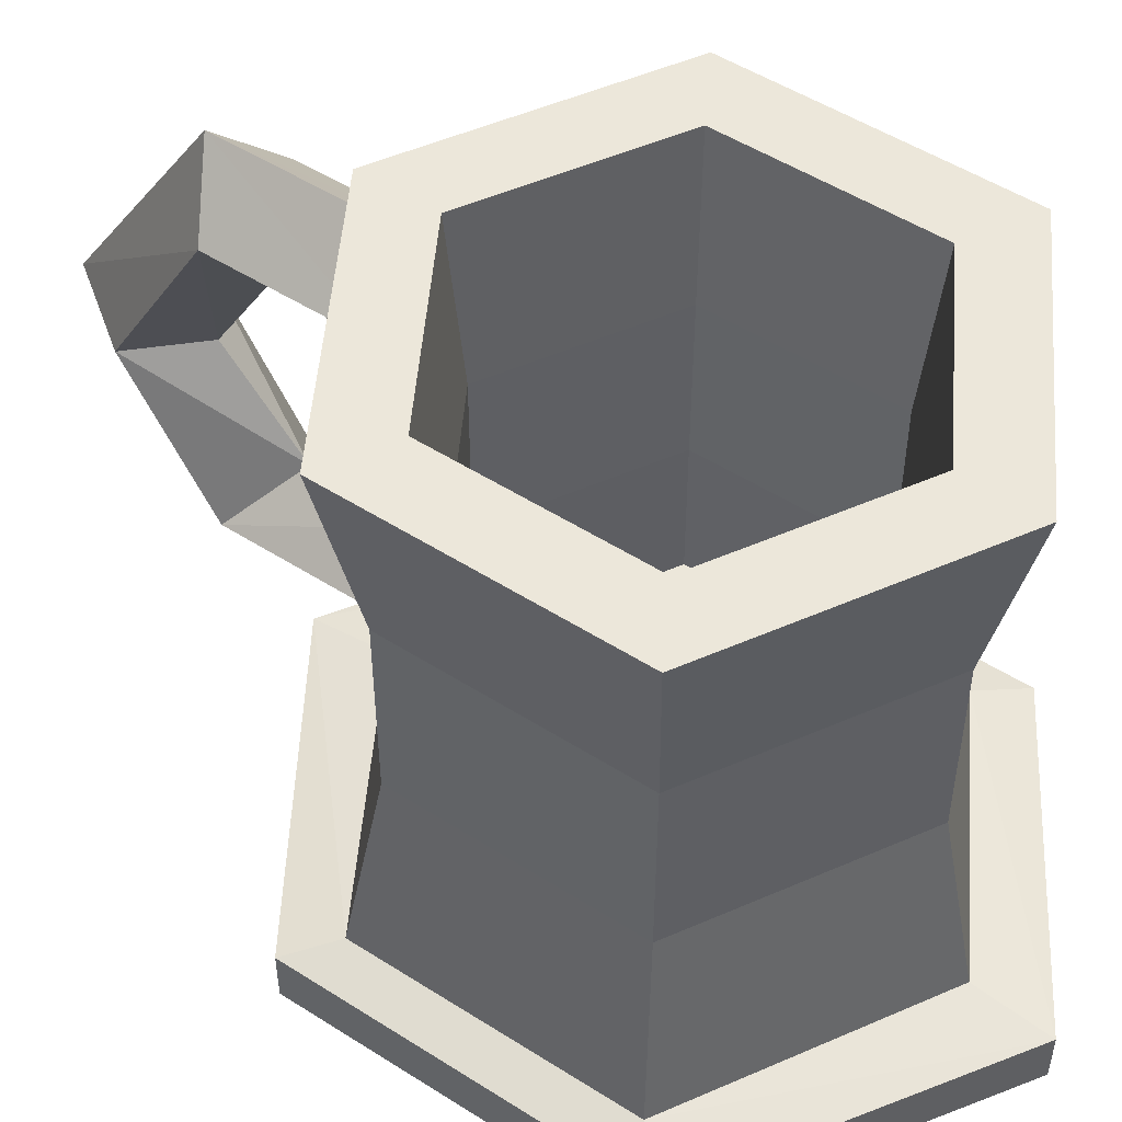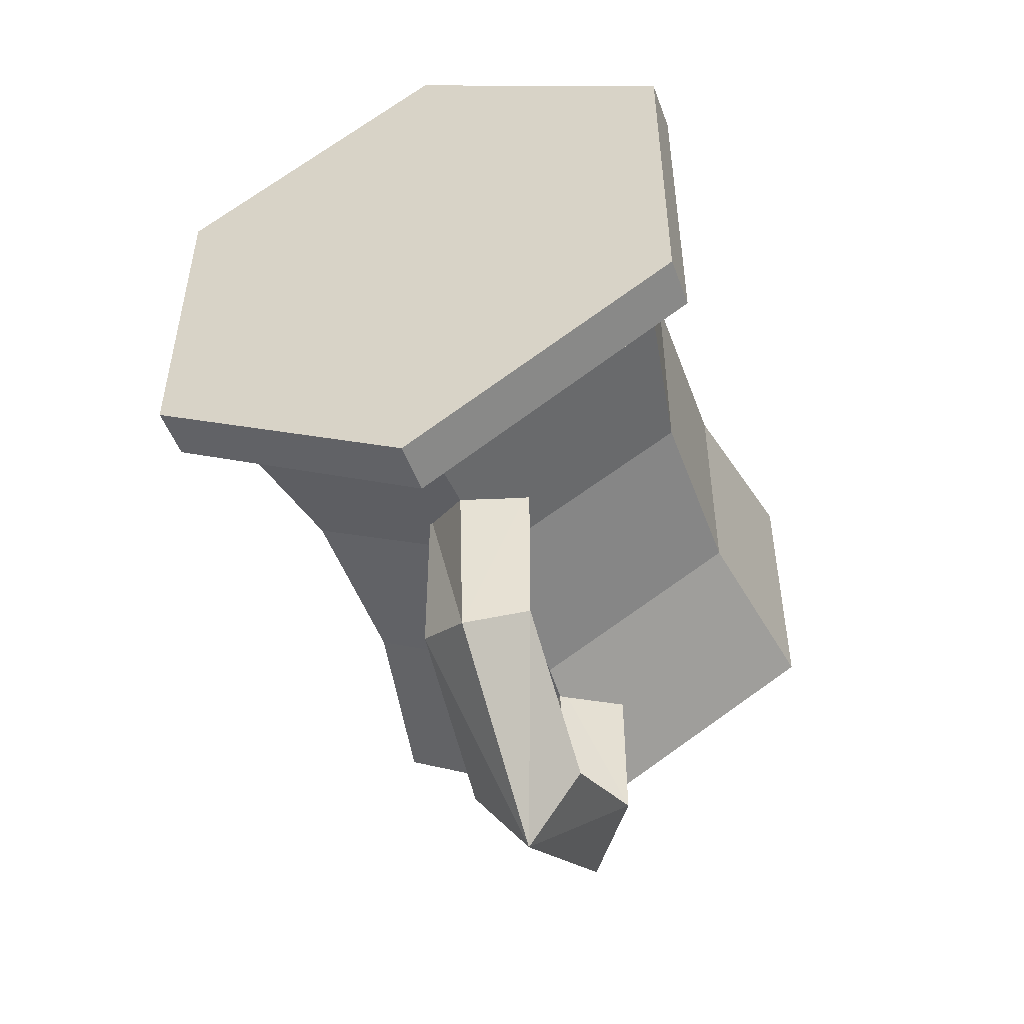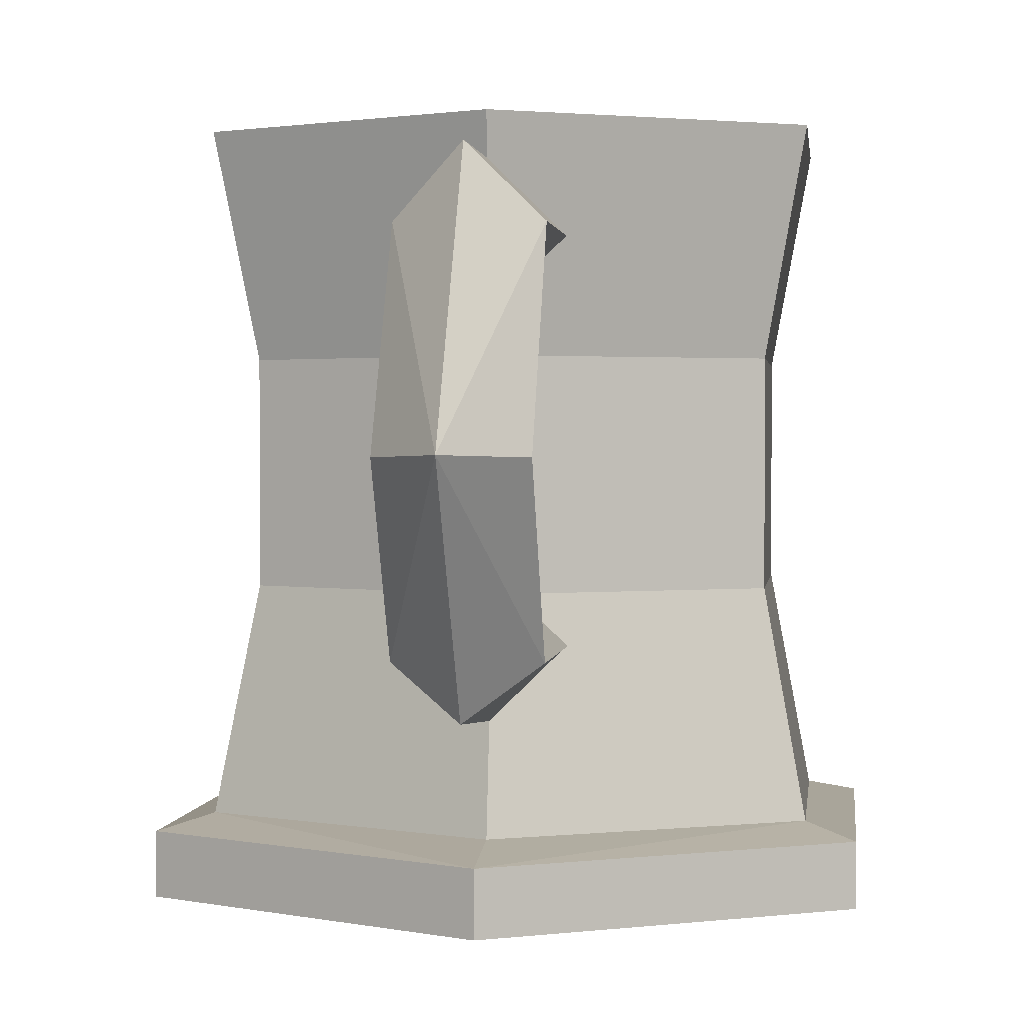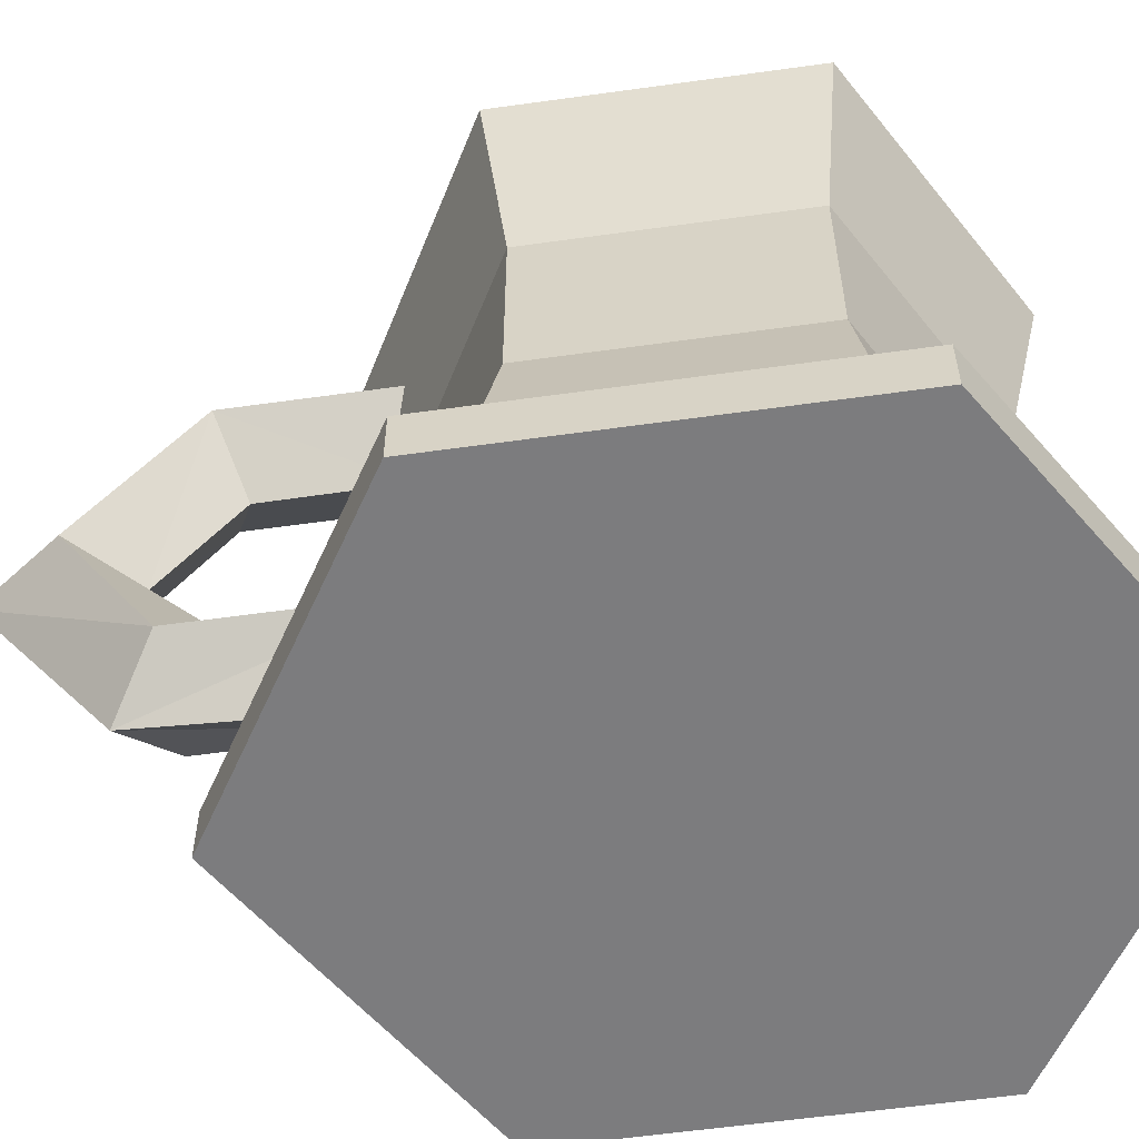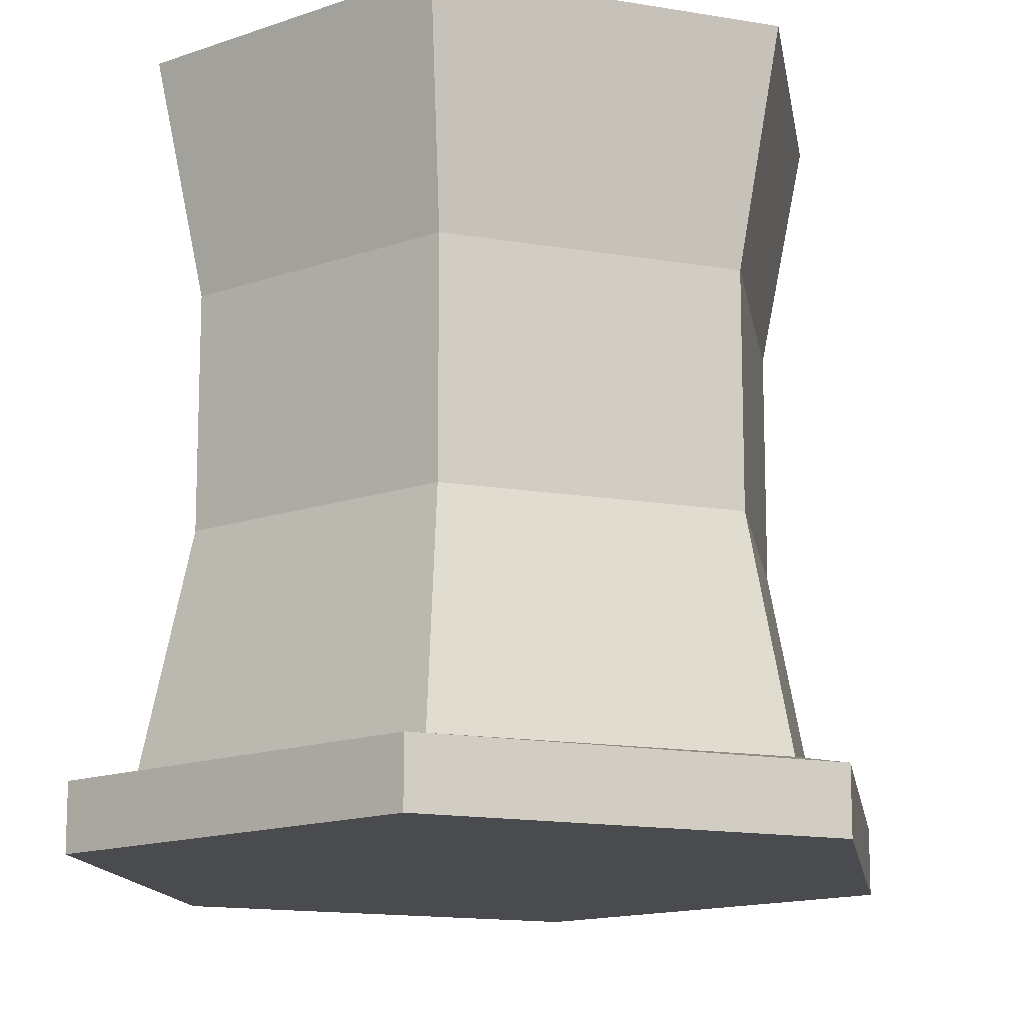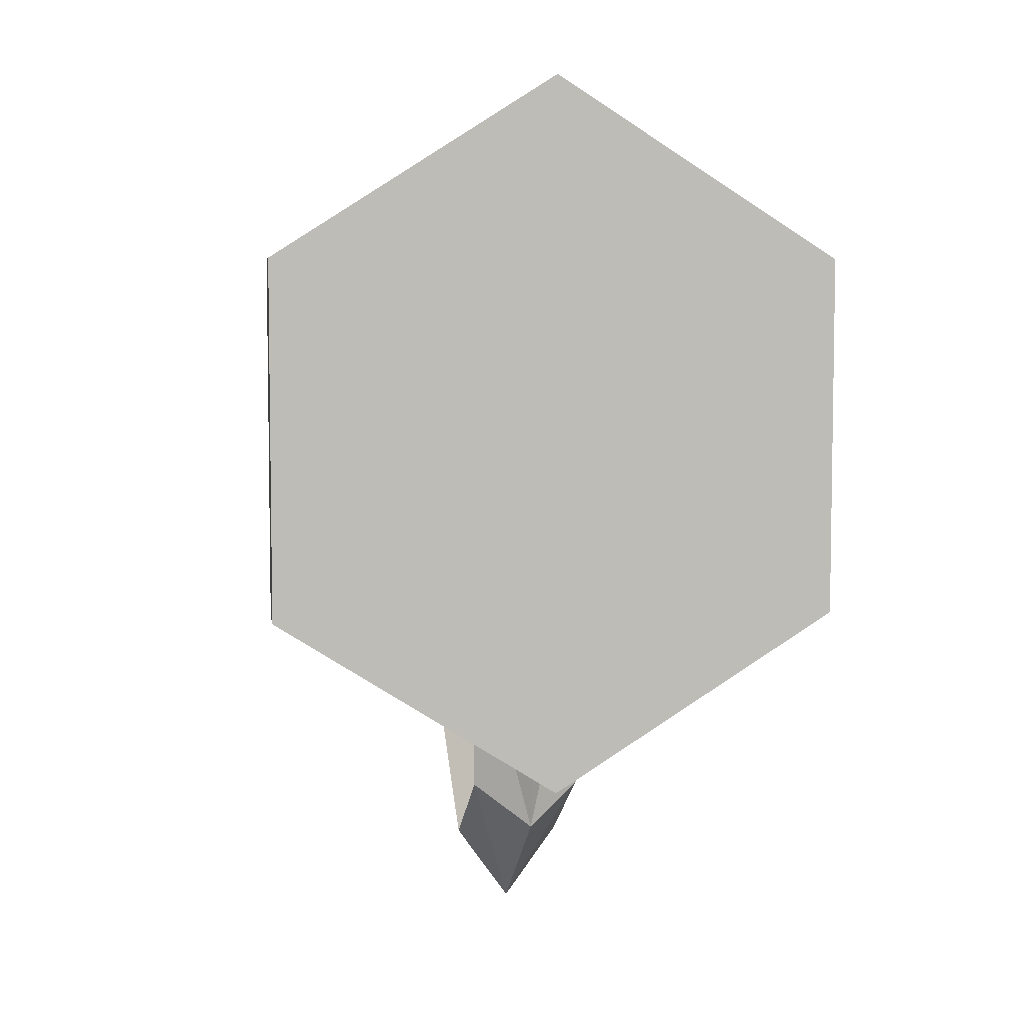
<metadata>
{"format":"obj","ext":"obj","renderer":"f3d","projection":"perspective","resolution":1024,"background":"white","views":[{"elev":51.3,"azim":-55.3,"up":"+Y"},{"elev":-50.0,"azim":19.9,"up":"+Z"},{"elev":1.4,"azim":-173.6,"up":"+Y"},{"elev":-58.9,"azim":-81.8,"up":"+Y"},{"elev":-13.7,"azim":8.8,"up":"+Y"},{"elev":5.8,"azim":-8.2,"up":"+Z"}]}
</metadata>
<code>
o Cylinder
v 0.866 0.23 -0.5
v 0.866 2.23 -0.5
v 0.866 0.23 0.5
v 0.866 2.23 0.5
v 0.7448 1.563 -0.43
v 0.7448 0.8967 -0.43
v 0.7448 1.563 0.43
v 0.7448 0.8967 0.43
v 0.6304 2.23 -0.3639
v 0.6304 2.23 0.3639
v 0.6304 0.4568 -0.3639
v 0.6304 0.4568 0.3639
v 0.5757 1.639 0.3324
v 0.5757 1.048 0.3324
v 0.5757 1.639 -0.3324
v 0.5757 1.048 -0.3324
v 0.2031 1.897 -1.37
v 0.2031 1.897 -0.7636
v 0.2031 1.284 -1.733
v 0.2031 0.7479 -1.413
v 0.2031 0.7479 -0.7225
v 1.011 0.1902 -0.6393
v 1.011 0.1902 0.6393
v 1.011 -0.000616 -0.6393
v 1.011 -0.000616 0.6393
v 0 0.23 -1
v 0 2.23 -1
v -0.866 0.23 -0.5
v -0.866 2.23 -0.5
v -0.866 0.23 0.5
v -0.866 2.23 0.5
v 0 0.23 1
v 0 2.23 1
v 0 0.8967 -0.86
v 0 1.563 -0.86
v -0.7448 1.563 -0.43
v -0.7448 0.8967 -0.43
v -0.7448 1.563 0.43
v -0.7448 0.8967 0.43
v 0 1.563 0.86
v 0 0.8967 0.86
v 0 2.23 -0.7279
v -0.6304 2.23 -0.3639
v -0.6304 2.23 0.3639
v 0 2.23 0.7279
v 0 0.4568 -0.7279
v -0.6304 0.4568 -0.3639
v -0.6304 0.4568 0.3639
v 0 0.4568 0.7279
v 0 1.048 -0.6647
v 0 1.639 -0.6647
v 0 1.639 0.6647
v 0 1.048 0.6647
v -0.5757 1.639 0.3324
v -0.5757 1.048 0.3324
v -0.5757 1.639 -0.3324
v -0.5757 1.048 -0.3324
v 0 0.4568 0
v 0 1.688 -1.281
v 0 1.694 -0.8168
v 0 2.1 -0.8932
v 0 2.098 -1.488
v -0.2031 1.897 -1.37
v -0.2031 1.897 -0.7636
v 0 1.276 -1.53
v 0 1.291 -2.018
v -0.2031 1.284 -1.733
v 0 0.9333 -1.237
v 0 0.5997 -1.552
v -0.2031 0.7479 -1.413
v 0 0.9508 -0.7977
v 0 0.545 -0.8678
v -0.2031 0.7479 -0.7225
v 0 -0.000616 0
v 0 0.1902 -1.279
v -1.011 0.1902 -0.6393
v -1.011 0.1902 0.6393
v 0 0.1902 1.279
v 0 -0.000616 -1.279
v -1.011 -0.000616 -0.6393
v -1.011 -0.000616 0.6393
v 0 -0.000616 1.279
f 27 2 5
f 2 4 7
f 4 33 40
f 26 34 6
f 35 5 6
f 6 8 3
f 5 7 8
f 8 41 32
f 7 40 41
f 4 10 45
f 4 2 9
f 27 42 9
f 53 14 12
f 16 11 12
f 50 46 11
f 10 13 52
f 13 14 53
f 9 15 13
f 15 16 14
f 42 51 15
f 51 50 16
f 49 12 58
f 12 11 58
f 11 46 58
f 17 18 60
f 18 17 62
f 17 59 65
f 17 19 66
f 19 65 68
f 66 19 20
f 20 68 71
f 69 20 21
f 74 25 82
f 74 24 25
f 74 79 24
f 78 82 25
f 23 25 24
f 22 24 79
f 3 32 78
f 3 23 22
f 1 22 75
f 36 29 27
f 38 31 29
f 40 33 31
f 26 28 37
f 37 36 35
f 28 30 39
f 39 38 36
f 32 41 39
f 41 40 38
f 45 44 31
f 44 43 29
f 29 43 42
f 49 48 55
f 48 47 57
f 47 46 50
f 52 54 44
f 53 55 54
f 54 56 43
f 55 57 56
f 56 51 42
f 57 50 51
f 49 58 48
f 48 58 47
f 47 58 46
f 63 59 60
f 64 61 62
f 63 67 65
f 66 67 63
f 67 70 68
f 66 69 70
f 70 73 71
f 69 72 73
f 74 82 81
f 74 81 80
f 74 80 79
f 81 82 78
f 80 81 77
f 79 80 76
f 30 77 78
f 76 77 30
f 75 76 28
f 35 27 5
f 5 2 7
f 7 4 40
f 1 26 6
f 34 35 6
f 1 6 3
f 6 5 8
f 3 8 32
f 8 7 41
f 33 4 45
f 10 4 9
f 2 27 9
f 49 53 12
f 14 16 12
f 16 50 11
f 45 10 52
f 52 13 53
f 10 9 13
f 13 15 14
f 9 42 15
f 15 51 16
f 59 17 60
f 61 18 62
f 19 17 65
f 62 17 66
f 20 19 68
f 69 66 20
f 21 20 71
f 72 69 21
f 23 78 25
f 22 23 24
f 75 22 79
f 23 3 78
f 1 3 22
f 26 1 75
f 35 36 27
f 36 38 29
f 38 40 31
f 34 26 37
f 34 37 35
f 37 28 39
f 37 39 36
f 30 32 39
f 39 41 38
f 33 45 31
f 31 44 29
f 27 29 42
f 53 49 55
f 55 48 57
f 57 47 50
f 45 52 44
f 52 53 54
f 44 54 43
f 54 55 56
f 43 56 42
f 56 57 51
f 64 63 60
f 63 64 62
f 59 63 65
f 62 66 63
f 65 67 68
f 67 66 70
f 68 70 71
f 70 69 73
f 77 81 78
f 76 80 77
f 75 79 76
f 32 30 78
f 28 76 30
f 26 75 28

</code>
